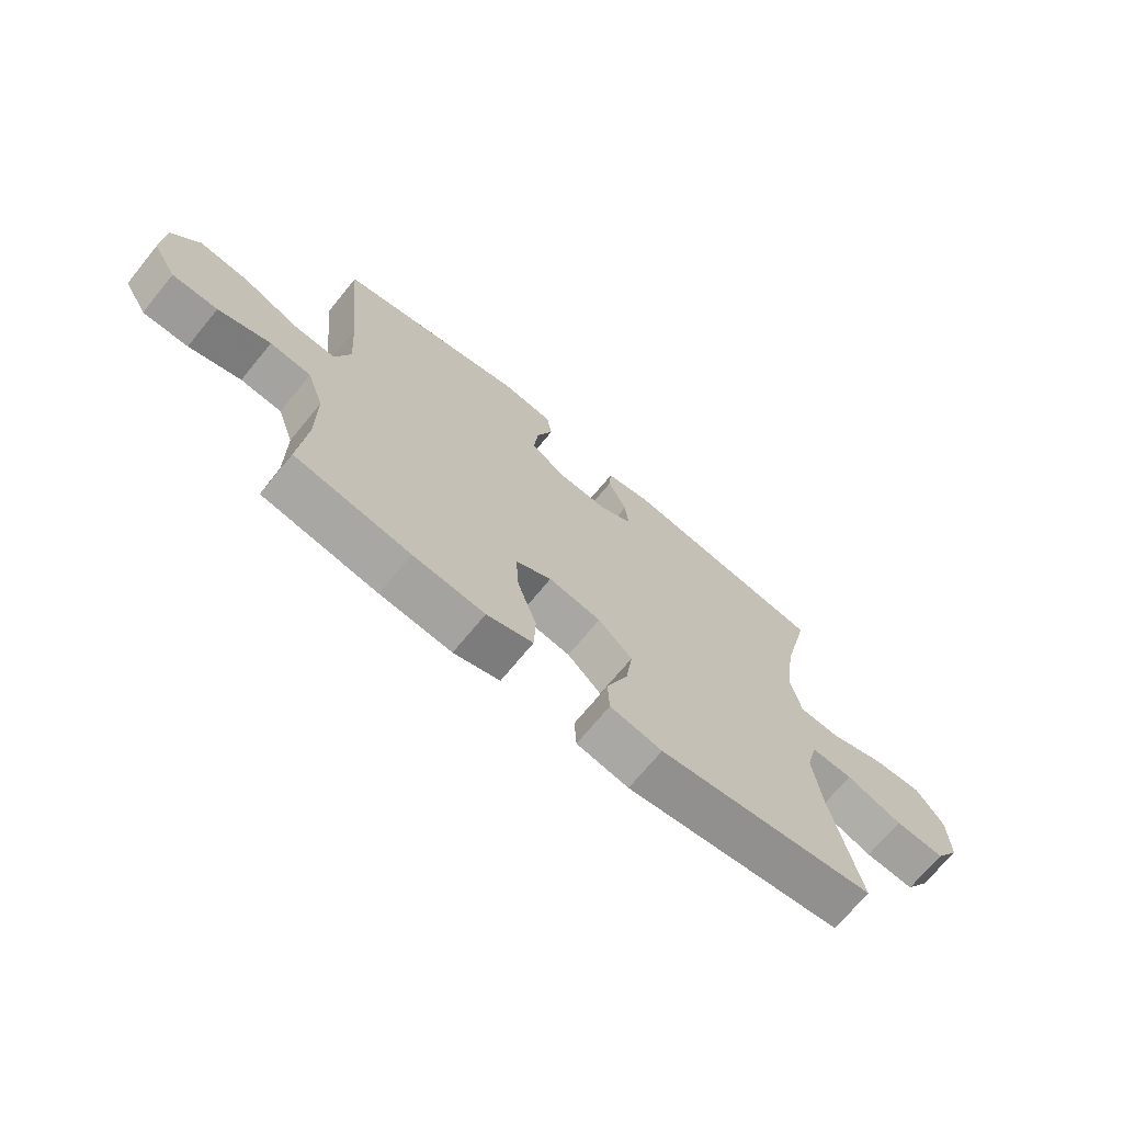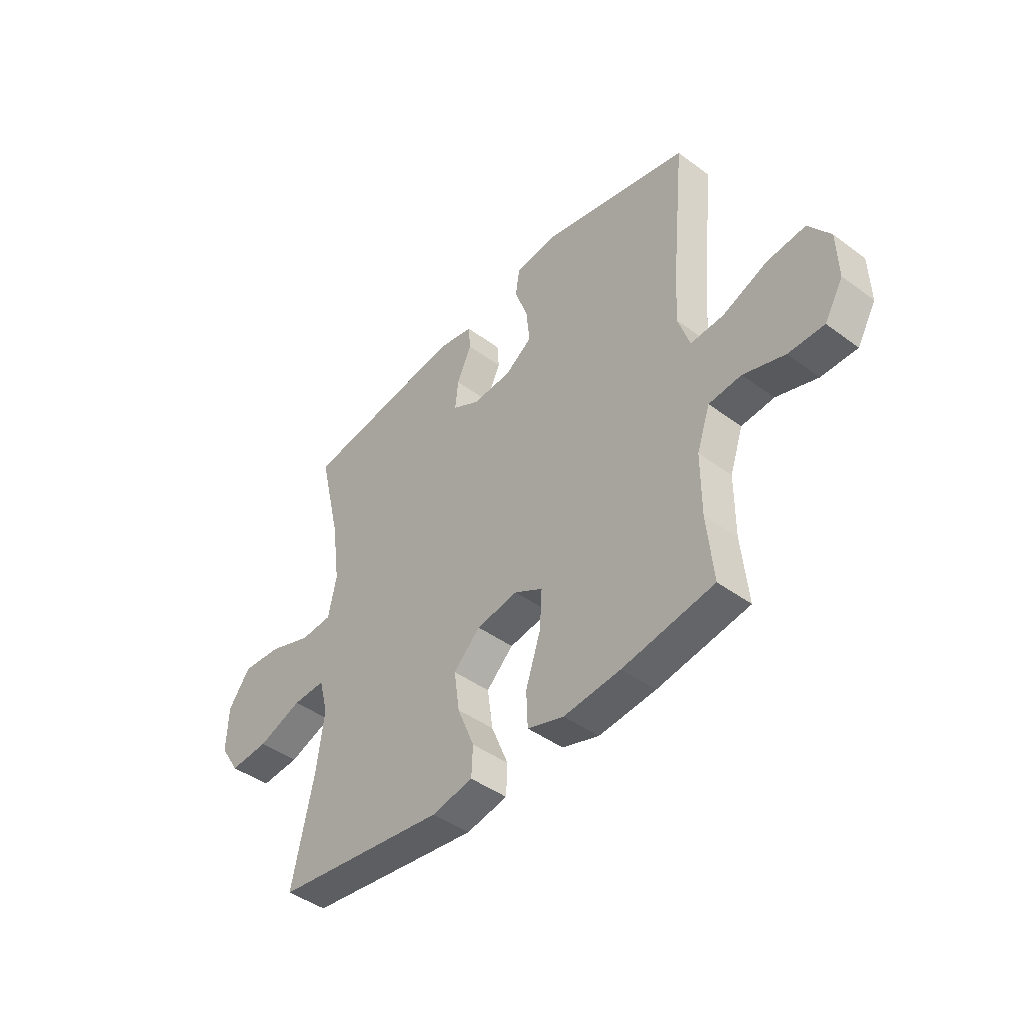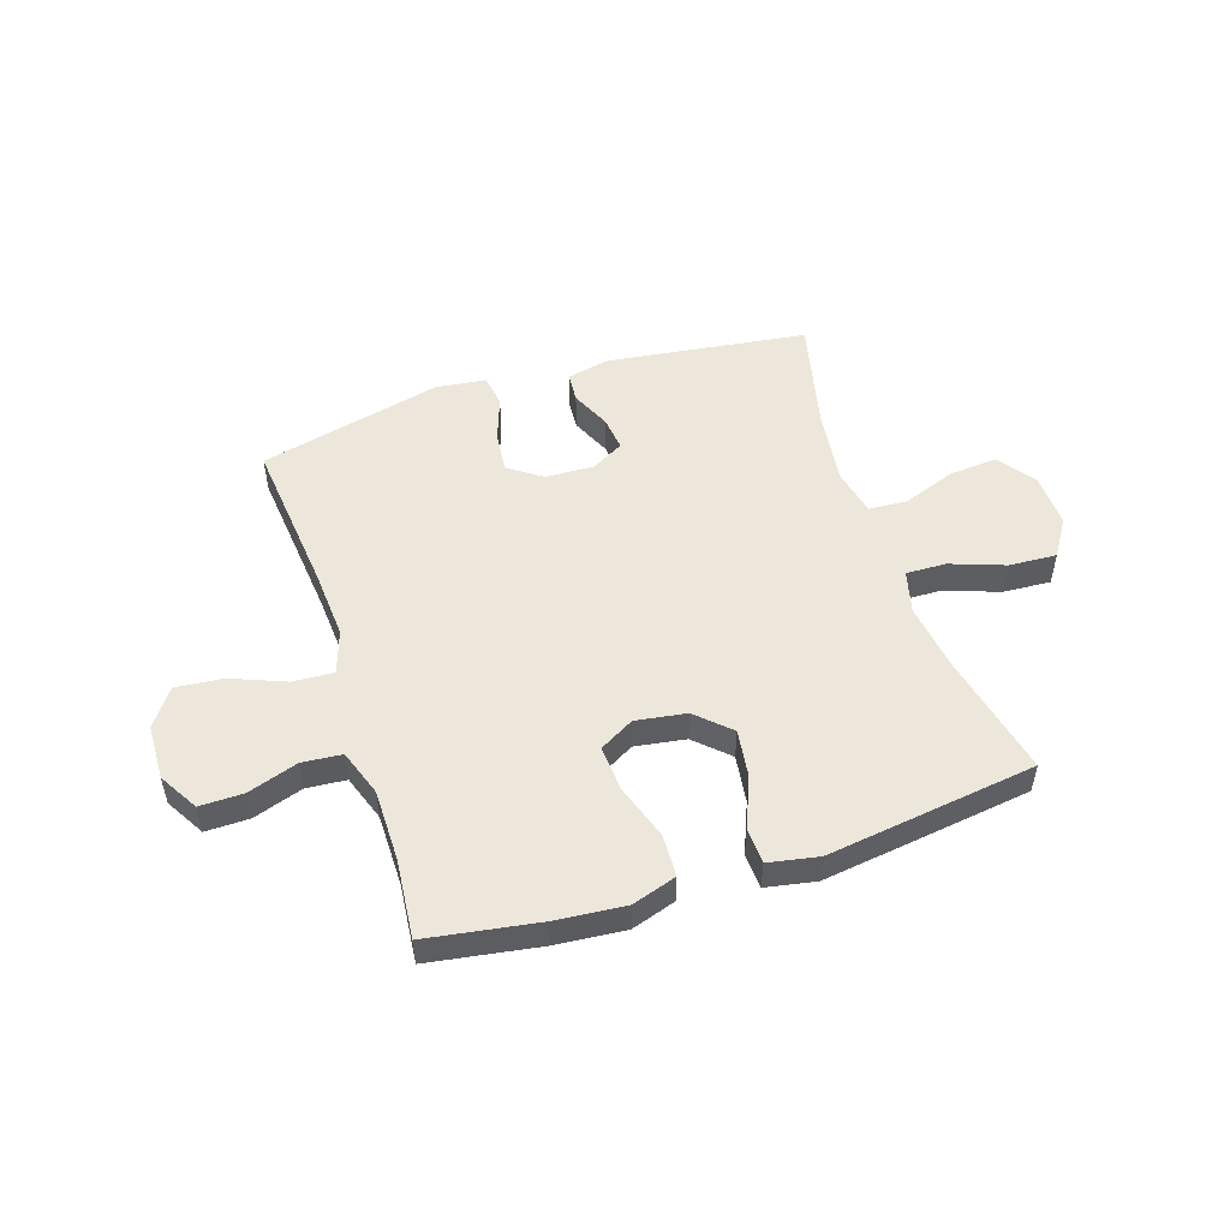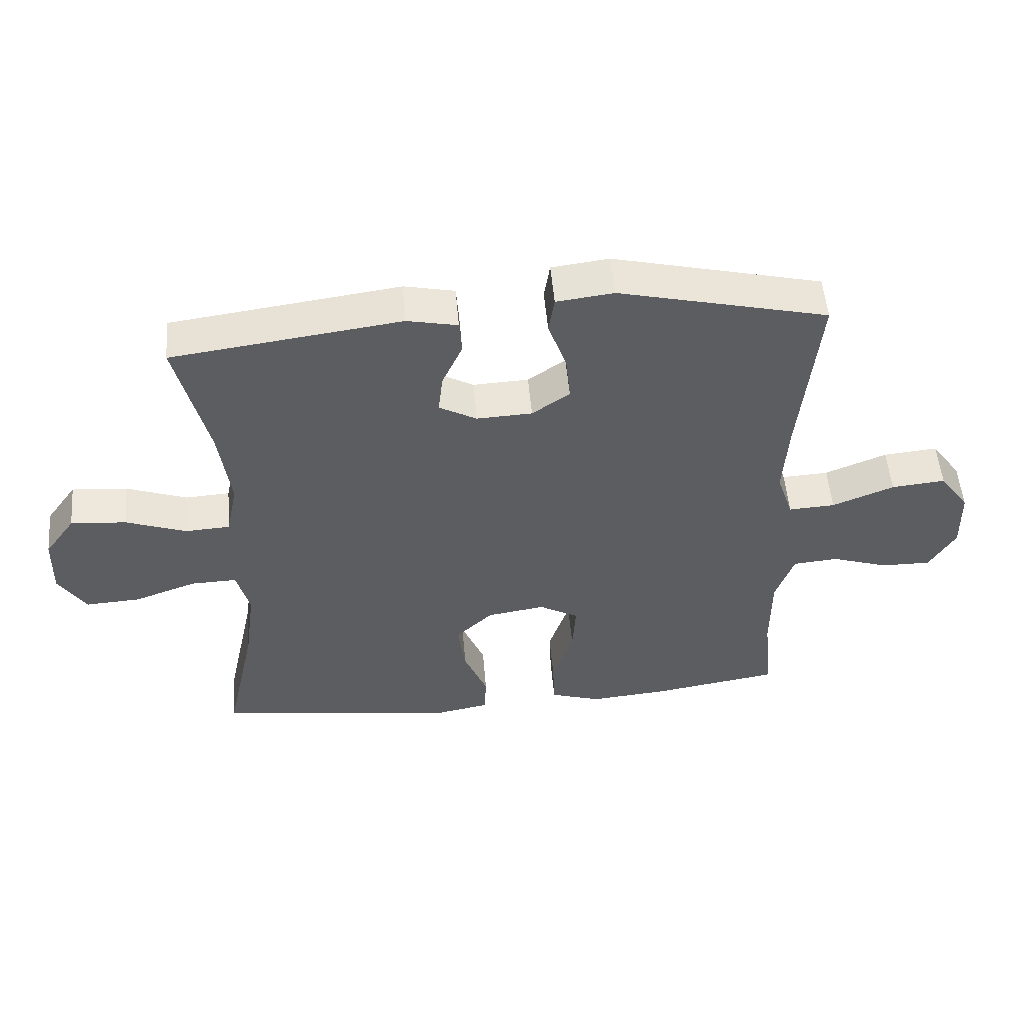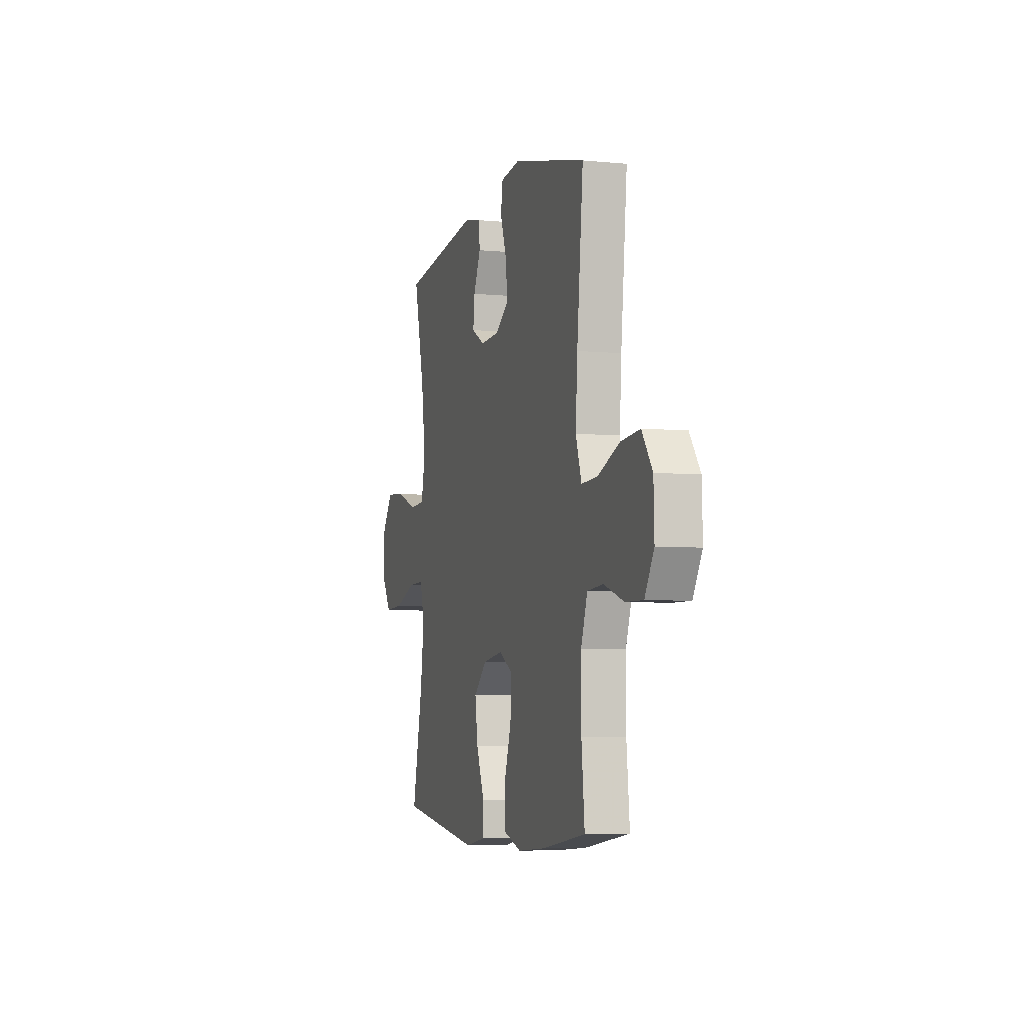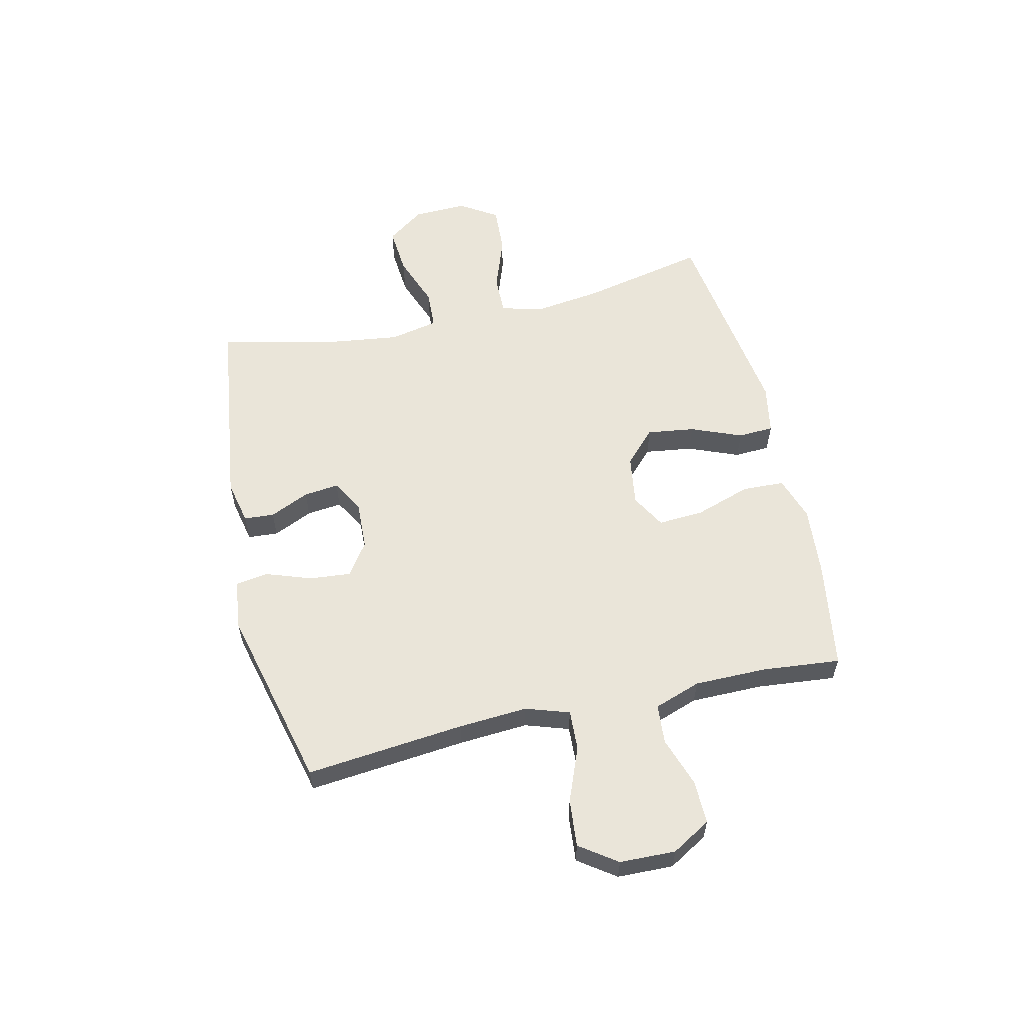
<metadata>
{"format":"obj","ext":"obj","renderer":"f3d","projection":"perspective","resolution":1024,"background":"white","views":[{"elev":-70.3,"azim":140.6,"up":"+Z"},{"elev":-44.3,"azim":49.2,"up":"+Z"},{"elev":51.2,"azim":161.9,"up":"+Y"},{"elev":52.9,"azim":-4.9,"up":"+Z"},{"elev":-5.2,"azim":73.1,"up":"+Z"},{"elev":57.8,"azim":76.9,"up":"+Y"}]}
</metadata>
<code>
v -0.5 0.07 -0.5
v -0.452 0.07 -0.276
v -0.436 0.07 -0.155
v -0.456 0.07 -0.078
v -0.528 0.07 -0.08
v -0.625 0.07 -0.115
v -0.711 0.07 -0.12
v -0.754 0.07 -0.053
v -0.751 0.07 0.044
v -0.703 0.07 0.111
v -0.616 0.07 0.104
v -0.521 0.07 0.069
v -0.451 0.07 0.073
v -0.433 0.07 0.16
v -0.451 0.07 0.294
v -0.5 0.07 0.5
v -0.141 0.07 0.548
v -0.062 0.07 0.531
v -0.058 0.07 0.477
v -0.09 0.07 0.406
v -0.097 0.07 0.343
v -0.038 0.07 0.31
v 0.049 0.07 0.314
v 0.108 0.07 0.355
v 0.101 0.07 0.429
v 0.072 0.07 0.511
v 0.081 0.07 0.569
v 0.171 0.07 0.58
v 0.5 0.07 0.5
v 0.472 0.07 0.216
v 0.464 0.07 0.092
v 0.49 0.07 0.014
v 0.563 0.07 0.018
v 0.66 0.07 0.057
v 0.745 0.07 0.065
v 0.792 0.07 -0.001
v 0.795 0.07 -0.101
v 0.754 0.07 -0.171
v 0.676 0.07 -0.17
v 0.586 0.07 -0.14
v 0.515 0.07 -0.146
v 0.486 0.07 -0.23
v 0.486 0.07 -0.359
v 0.5 0.07 -0.5
v 0.301 0.07 -0.532
v 0.177 0.07 -0.543
v 0.097 0.07 -0.517
v 0.094 0.07 -0.441
v 0.127 0.07 -0.341
v 0.132 0.07 -0.259
v 0.07 0.07 -0.224
v -0.021 0.07 -0.238
v -0.08 0.07 -0.294
v -0.068 0.07 -0.38
v -0.031 0.07 -0.471
v -0.034 0.07 -0.535
v -0.124 0.07 -0.552
v -0.5 0 -0.5
v -0.452 0 -0.276
v -0.436 0 -0.155
v -0.456 0 -0.078
v -0.528 0 -0.08
v -0.625 0 -0.115
v -0.711 0 -0.12
v -0.754 0 -0.053
v -0.751 0 0.044
v -0.703 0 0.111
v -0.616 0 0.104
v -0.521 0 0.069
v -0.451 0 0.073
v -0.433 0 0.16
v -0.451 0 0.294
v -0.5 0 0.5
v -0.141 0 0.548
v -0.062 0 0.531
v -0.058 0 0.477
v -0.09 0 0.406
v -0.097 0 0.343
v -0.038 0 0.31
v 0.049 0 0.314
v 0.108 0 0.355
v 0.101 0 0.429
v 0.072 0 0.511
v 0.081 0 0.569
v 0.171 0 0.58
v 0.5 0 0.5
v 0.472 0 0.216
v 0.464 0 0.092
v 0.49 0 0.014
v 0.563 0 0.018
v 0.66 0 0.057
v 0.745 0 0.065
v 0.792 0 -0.001
v 0.795 0 -0.101
v 0.754 0 -0.171
v 0.676 0 -0.17
v 0.586 0 -0.14
v 0.515 0 -0.146
v 0.486 0 -0.23
v 0.486 0 -0.359
v 0.5 0 -0.5
v 0.301 0 -0.532
v 0.177 0 -0.543
v 0.097 0 -0.517
v 0.094 0 -0.441
v 0.127 0 -0.341
v 0.132 0 -0.259
v 0.07 0 -0.224
v -0.021 0 -0.238
v -0.08 0 -0.294
v -0.068 0 -0.38
v -0.031 0 -0.471
v -0.034 0 -0.535
v -0.124 0 -0.552
f 54 55 56 57
f 53 54 57 1
f 52 53 1 2
f 51 52 2 3
f 46 47 48 49
f 46 49 50
f 43 44 45 46
f 42 43 46 50
f 41 42 50 51
f 37 38 39 40
f 37 40 41
f 36 37 41
f 33 34 35 36
f 32 33 36 41
f 31 32 41 51
f 27 28 29 30
f 25 26 27 30
f 24 25 30 31
f 23 24 31 51
f 17 18 19 20
f 15 16 17 20
f 14 15 20 21
f 13 14 21 22
f 9 10 11 12
f 9 12 13
f 8 9 13
f 5 6 7 8
f 4 5 8 13
f 13 22 23 51
f 3 4 13 51
f 114 113 112 111
f 58 114 111 110
f 59 58 110 109
f 60 59 109 108
f 106 105 104 103
f 107 106 103
f 103 102 101 100
f 107 103 100 99
f 108 107 99 98
f 97 96 95 94
f 98 97 94
f 98 94 93
f 93 92 91 90
f 98 93 90 89
f 108 98 89 88
f 87 86 85 84
f 87 84 83 82
f 88 87 82 81
f 108 88 81 80
f 77 76 75 74
f 77 74 73 72
f 78 77 72 71
f 79 78 71 70
f 69 68 67 66
f 70 69 66
f 70 66 65
f 65 64 63 62
f 70 65 62 61
f 108 80 79 70
f 108 70 61 60
f 1 58 59 2
f 2 59 60 3
f 3 60 61 4
f 4 61 62 5
f 5 62 63 6
f 6 63 64 7
f 7 64 65 8
f 8 65 66 9
f 9 66 67 10
f 10 67 68 11
f 11 68 69 12
f 12 69 70 13
f 13 70 71 14
f 14 71 72 15
f 15 72 73 16
f 16 73 74 17
f 17 74 75 18
f 18 75 76 19
f 19 76 77 20
f 20 77 78 21
f 21 78 79 22
f 22 79 80 23
f 23 80 81 24
f 24 81 82 25
f 25 82 83 26
f 26 83 84 27
f 27 84 85 28
f 28 85 86 29
f 29 86 87 30
f 30 87 88 31
f 31 88 89 32
f 32 89 90 33
f 33 90 91 34
f 34 91 92 35
f 35 92 93 36
f 36 93 94 37
f 37 94 95 38
f 38 95 96 39
f 39 96 97 40
f 40 97 98 41
f 41 98 99 42
f 42 99 100 43
f 43 100 101 44
f 44 101 102 45
f 45 102 103 46
f 46 103 104 47
f 47 104 105 48
f 48 105 106 49
f 49 106 107 50
f 50 107 108 51
f 51 108 109 52
f 52 109 110 53
f 53 110 111 54
f 54 111 112 55
f 55 112 113 56
f 56 113 114 57
f 57 114 58 1

</code>
